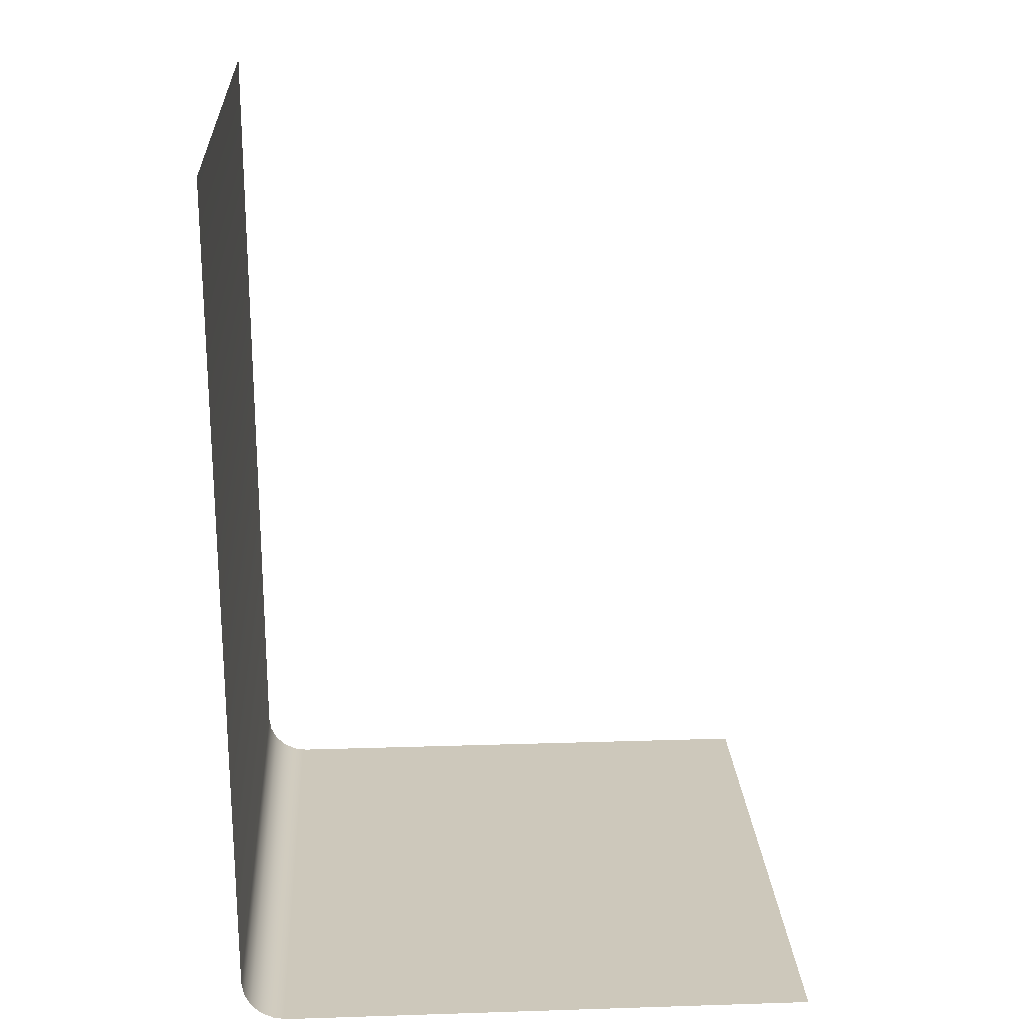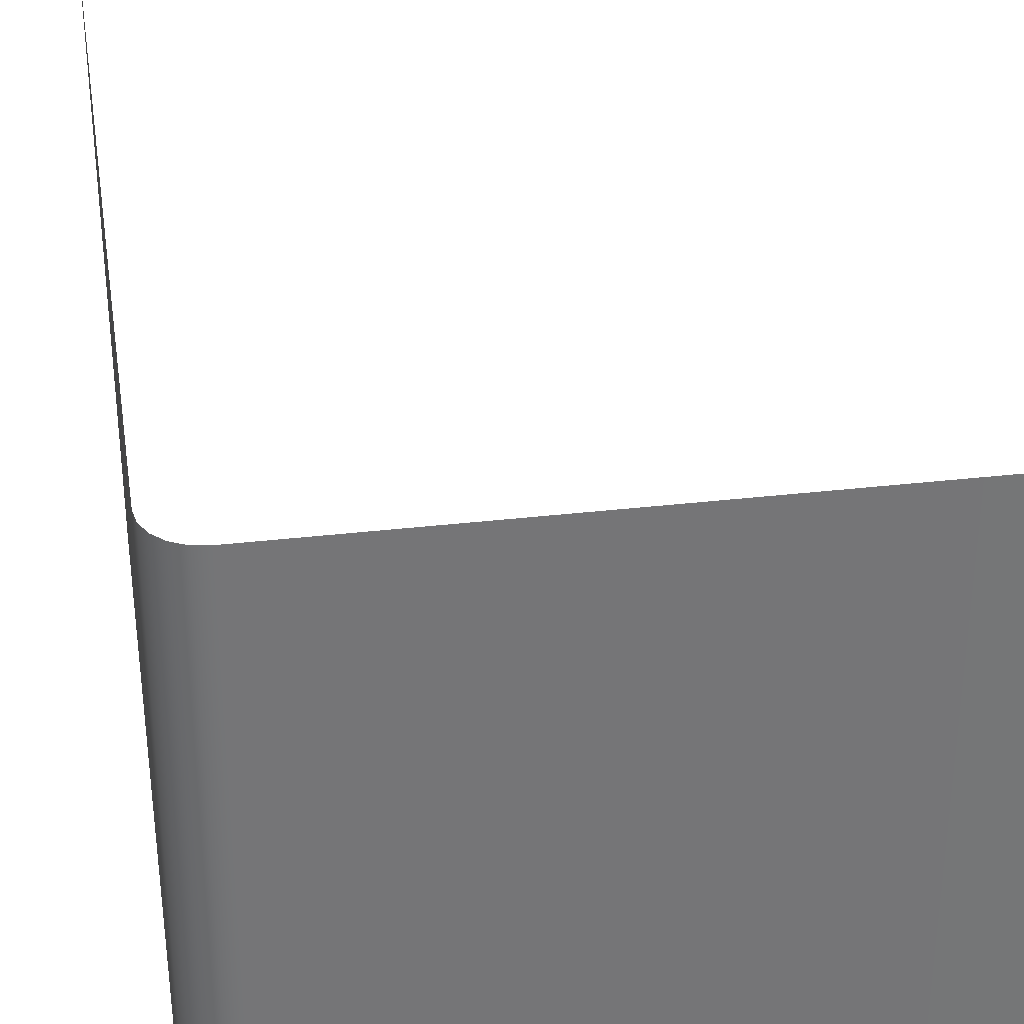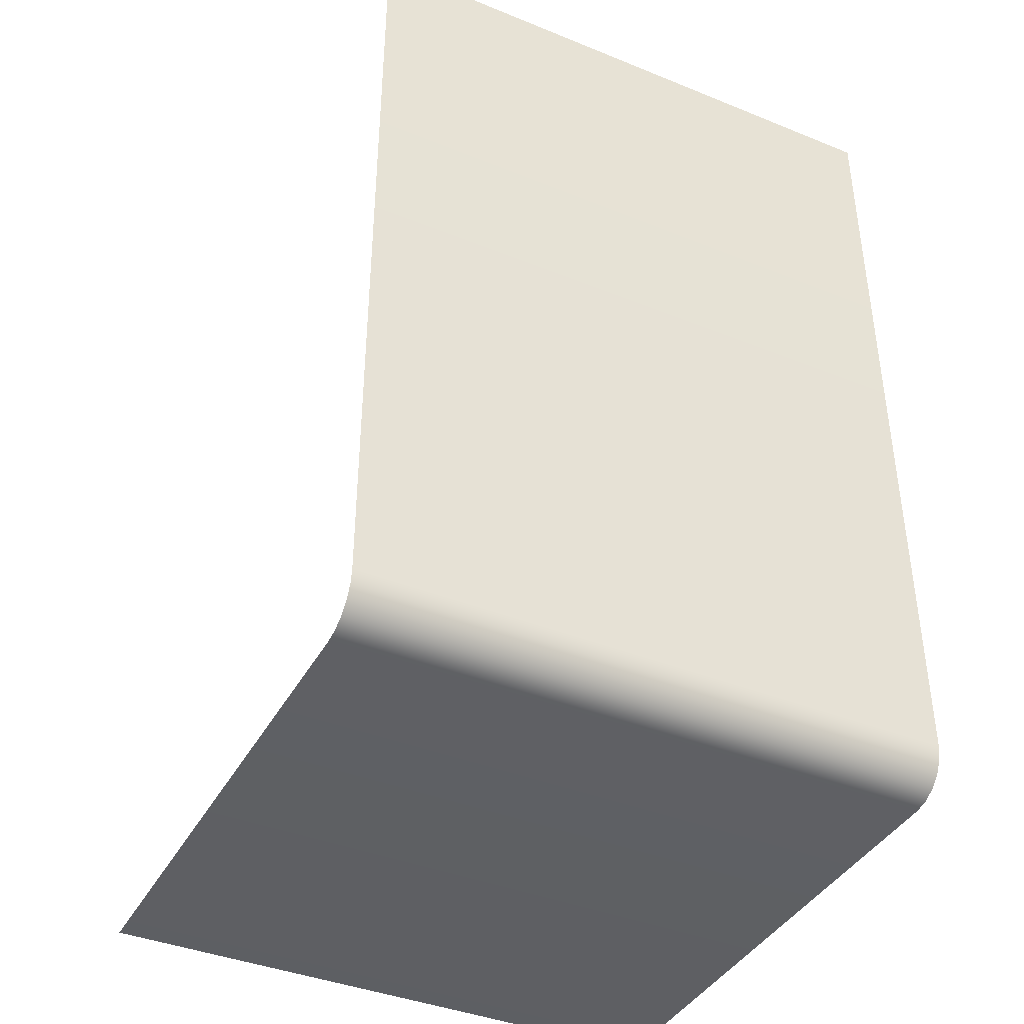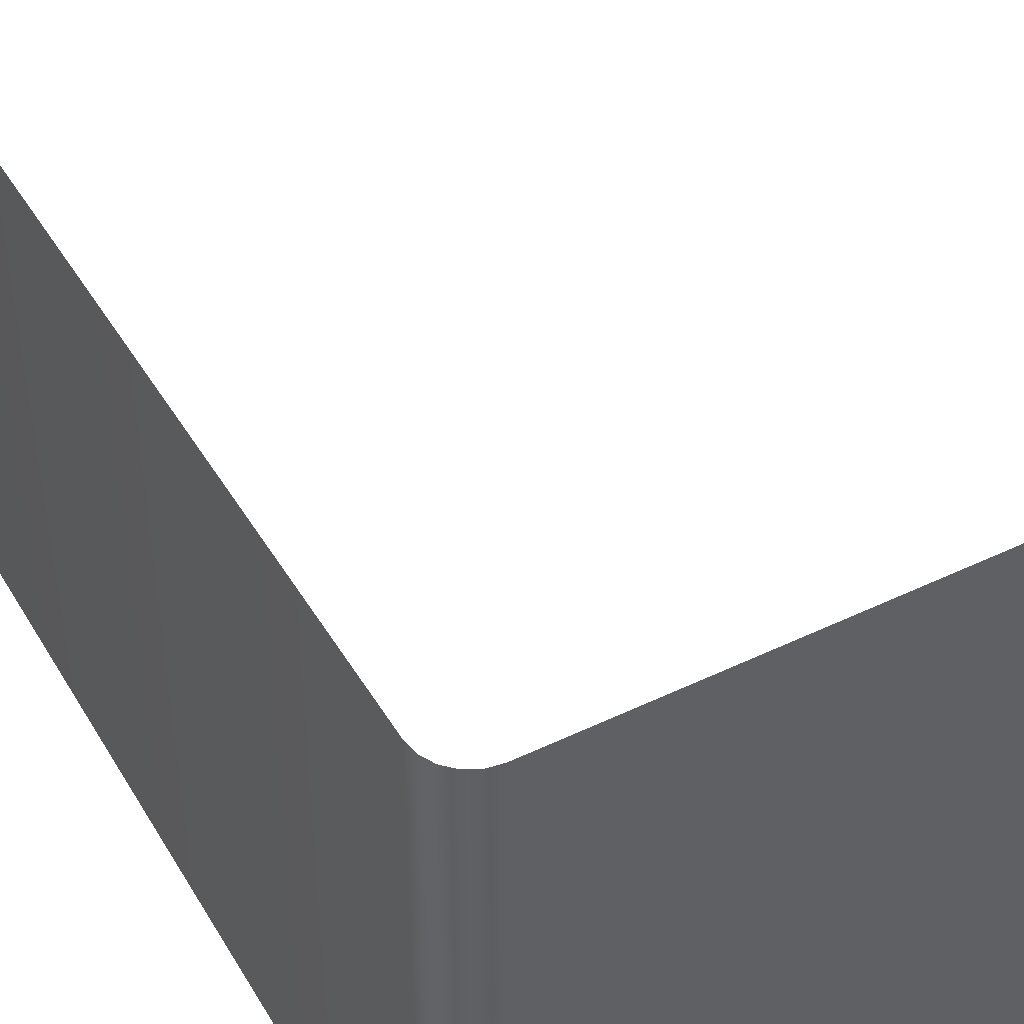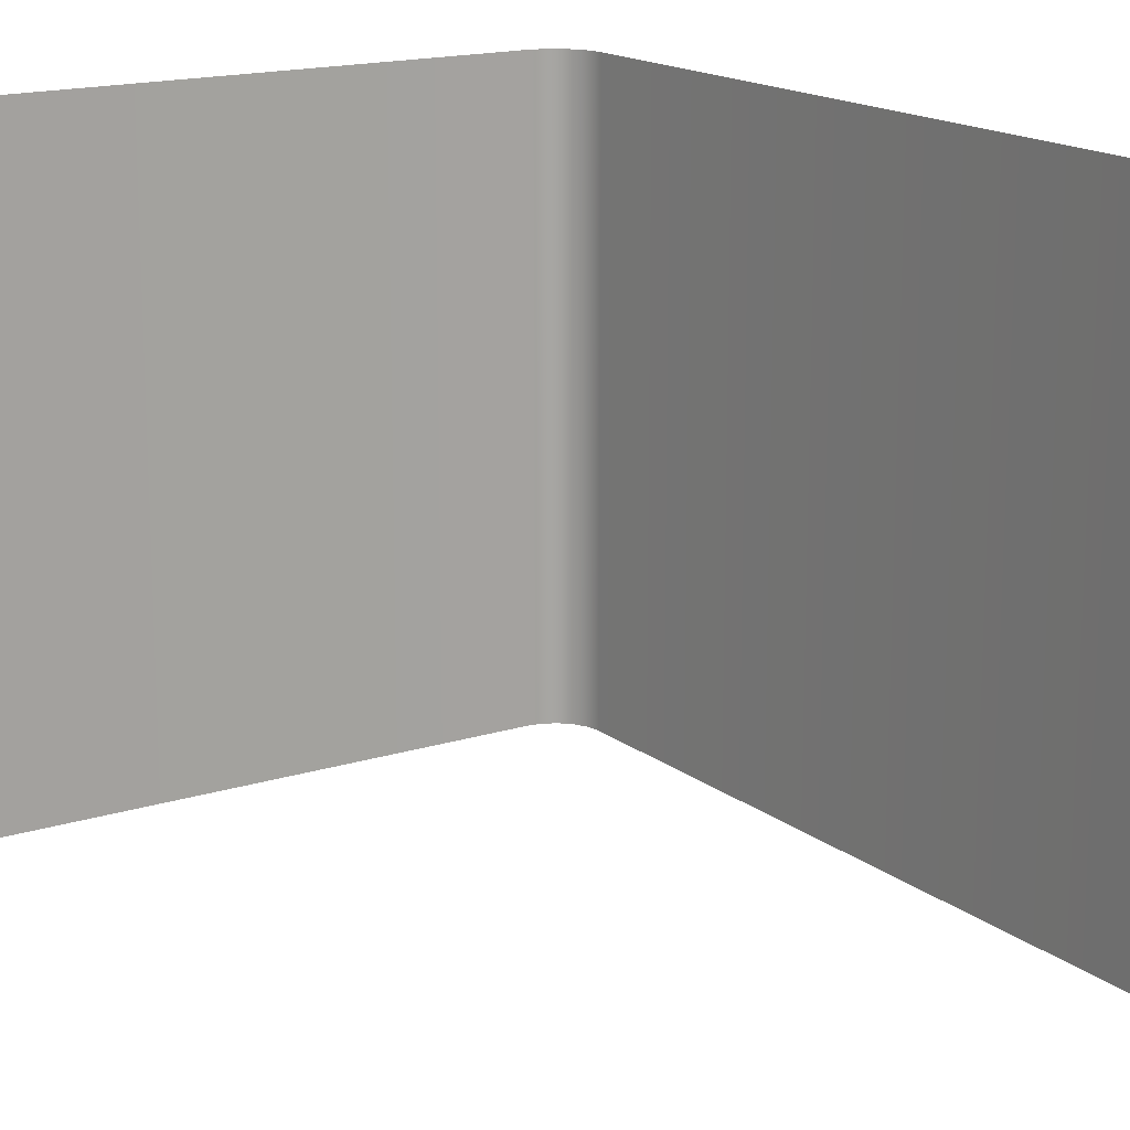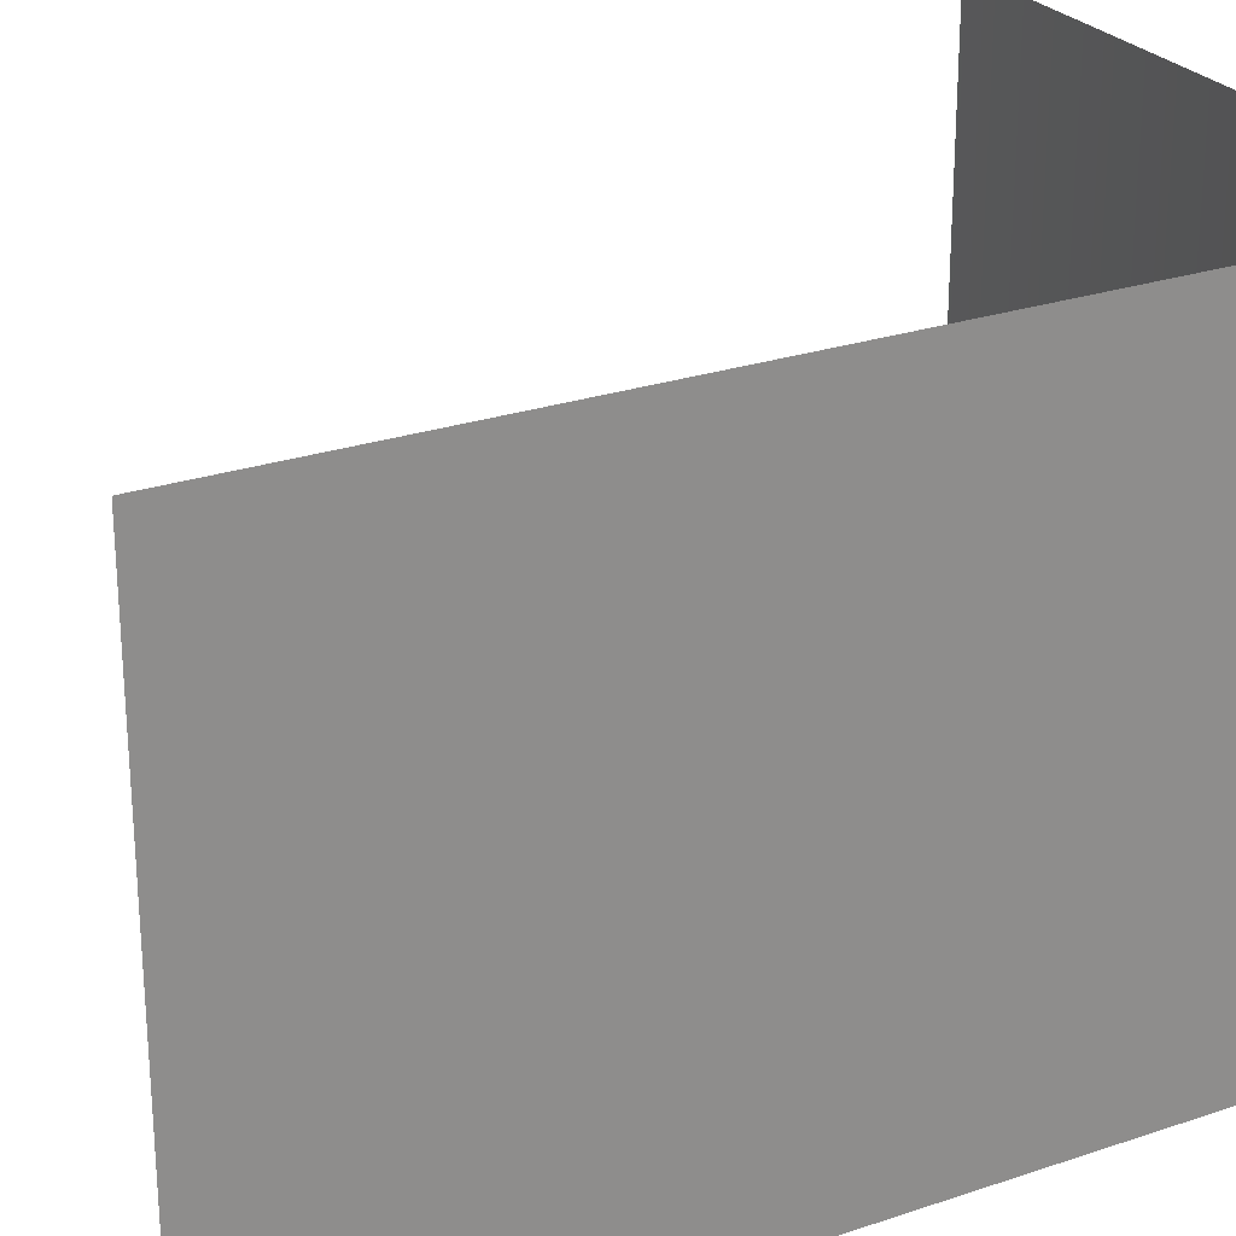
<metadata>
{"format":"obj","ext":"obj","renderer":"f3d","projection":"perspective","resolution":1024,"background":"white","views":[{"elev":21.8,"azim":-3.2,"up":"+Y"},{"elev":33.8,"azim":-9.0,"up":"+Z"},{"elev":-40.3,"azim":-116.4,"up":"+Y"},{"elev":44.7,"azim":-29.1,"up":"+Z"},{"elev":16.3,"azim":146.8,"up":"+Z"},{"elev":25.9,"azim":-118.3,"up":"+Z"}]}
</metadata>
<code>
o wall
v -1 3 -1
v 1 0 -1
v -1 3 1
v 1 0 1
v -1 0.1538 -1
v -0.8462 0 -1
v -0.9925 0.1063 -1
v -0.9706 0.06341 -1
v -0.9366 0.02938 -1
v -0.8937 0.007529 -1
v -0.8462 0 1
v -1 0.1538 1
v -0.8937 0.007529 1
v -0.9366 0.02938 1
v -0.9706 0.06341 1
v -0.9925 0.1063 1
f 4 6 11
f 12 7 5
f 16 8 7
f 15 9 8
f 14 10 9
f 13 6 10
f 5 3 12
f 4 2 6
f 12 16 7
f 16 15 8
f 15 14 9
f 14 13 10
f 13 11 6
f 5 1 3

</code>
